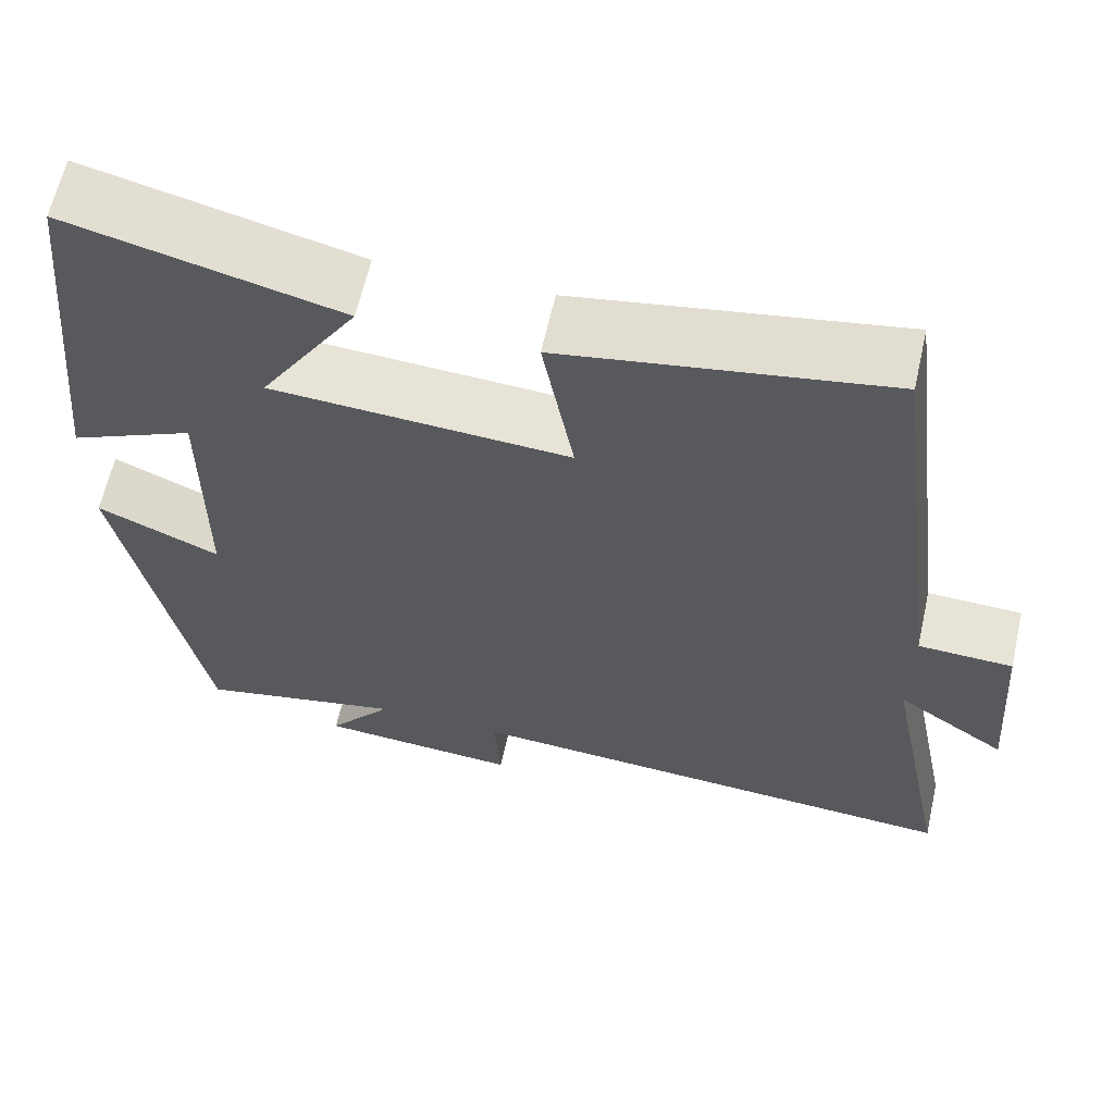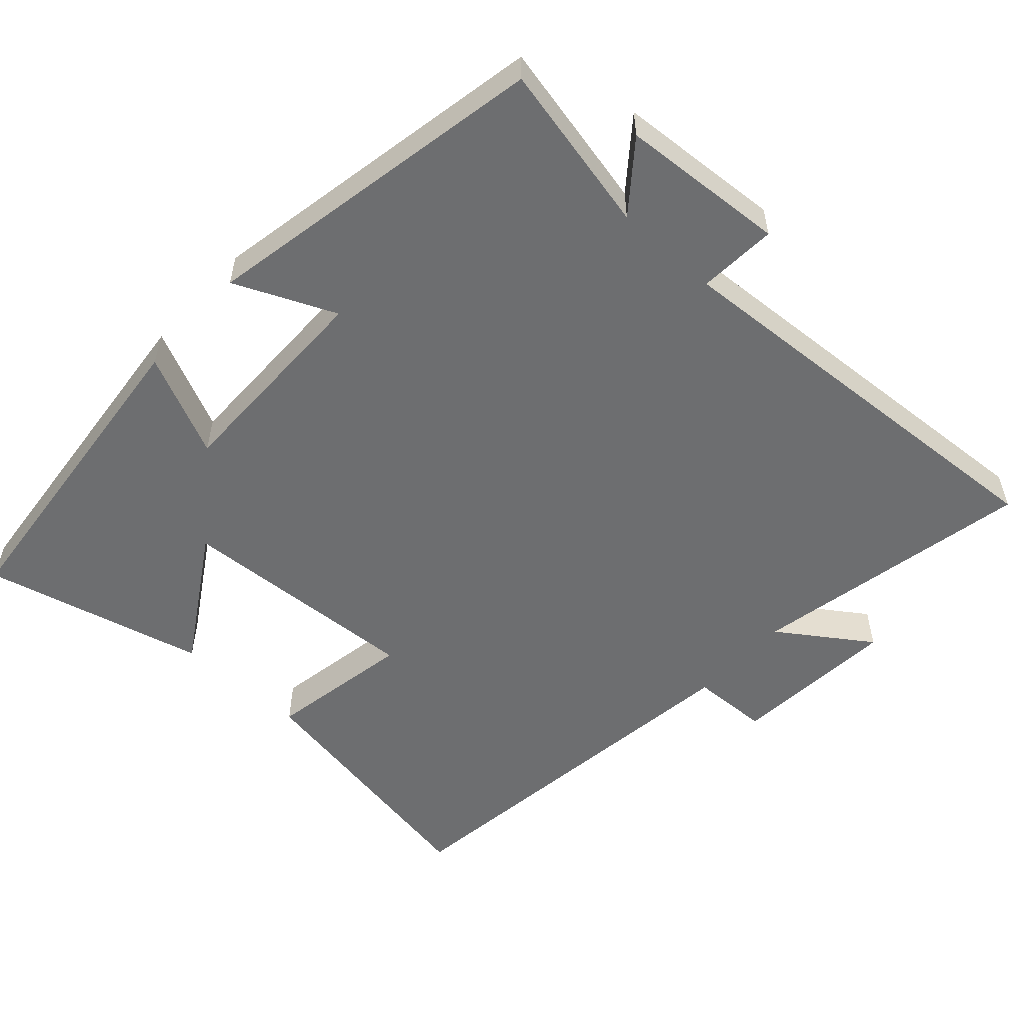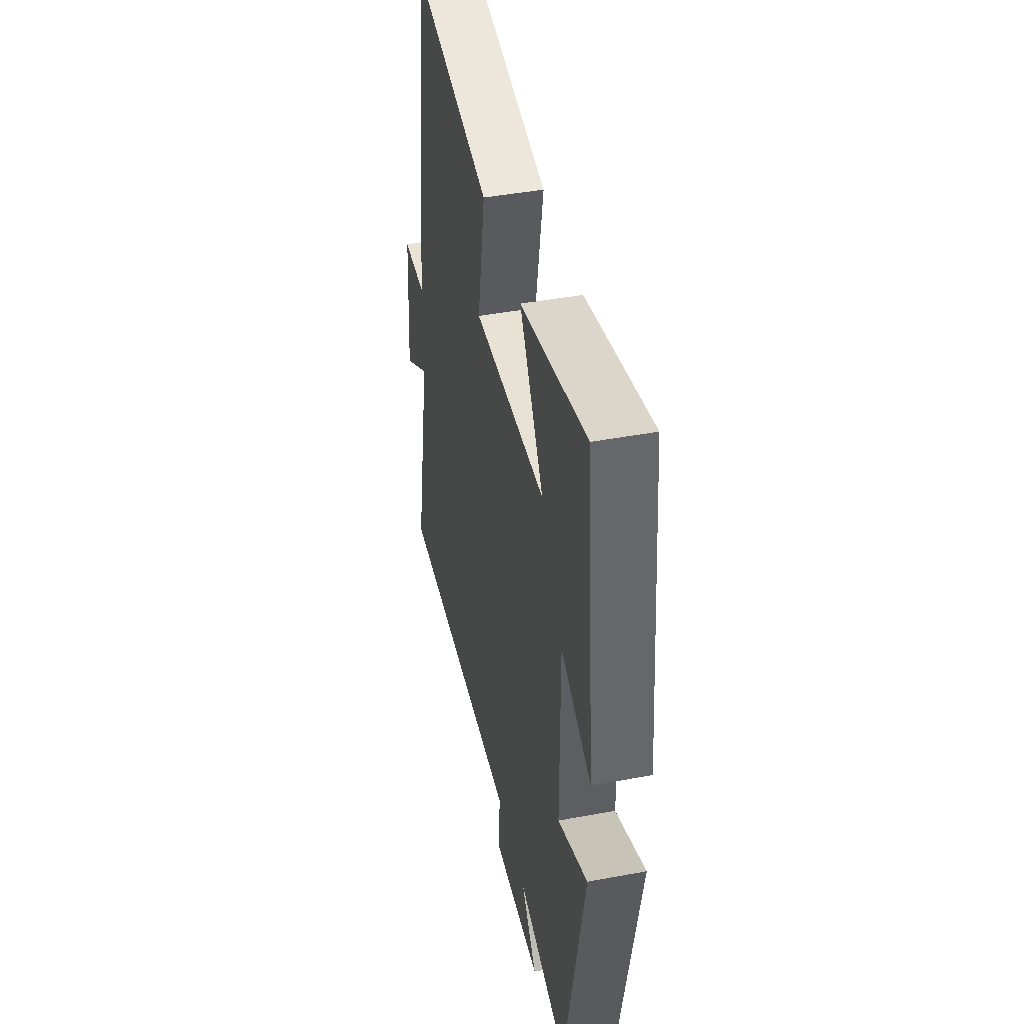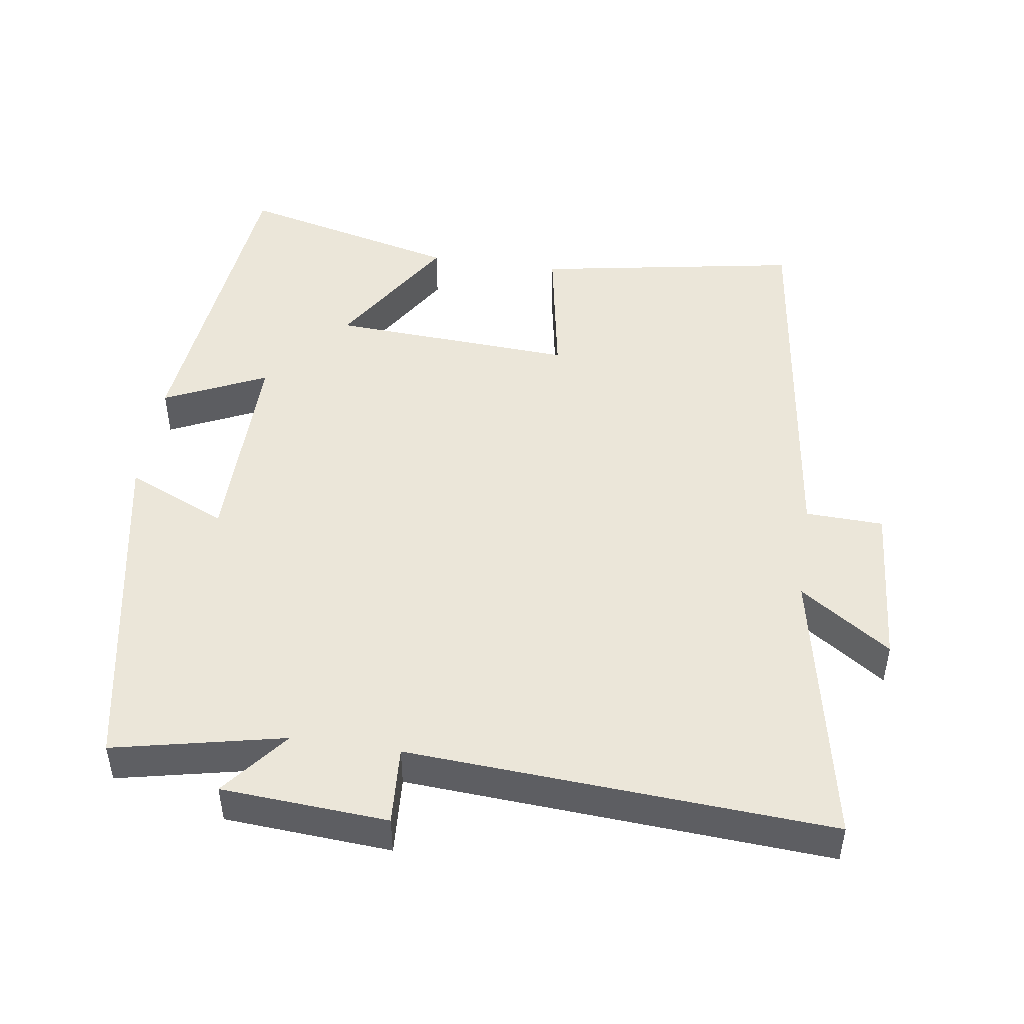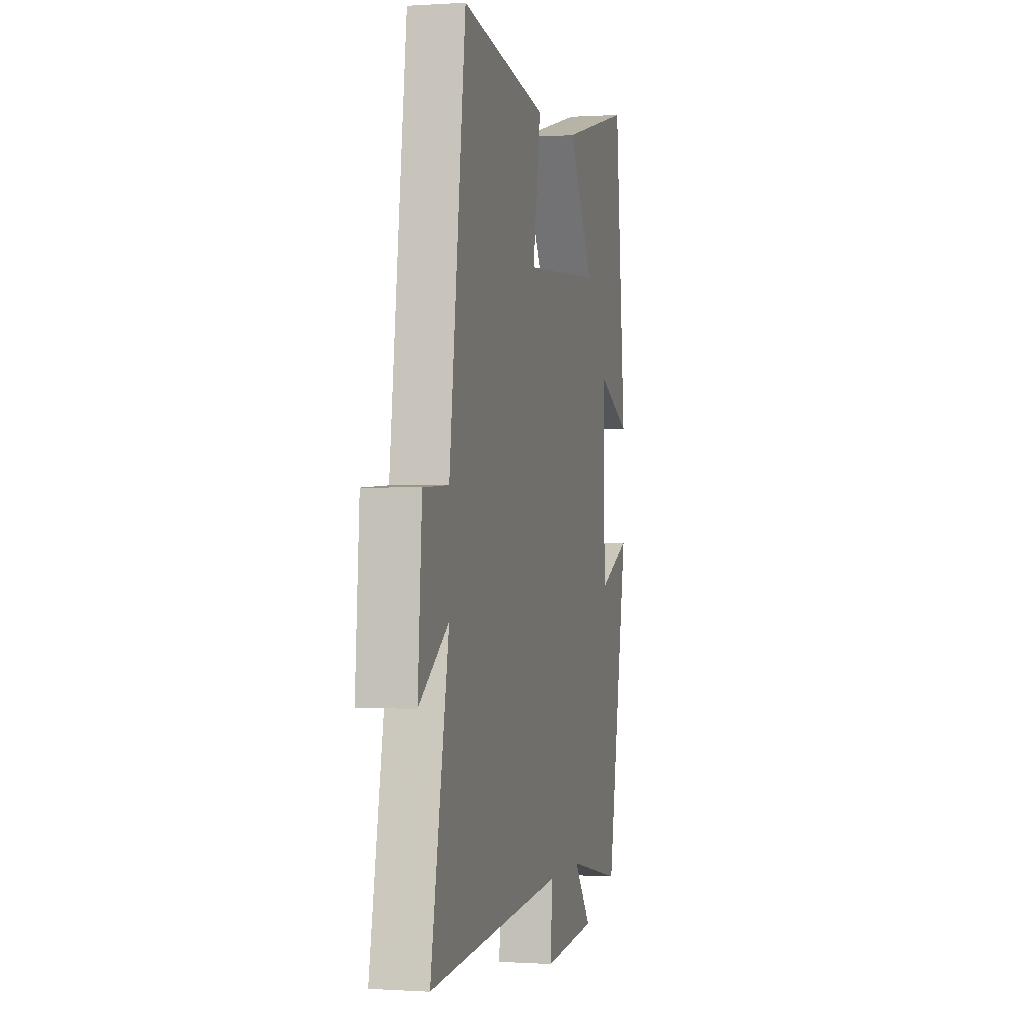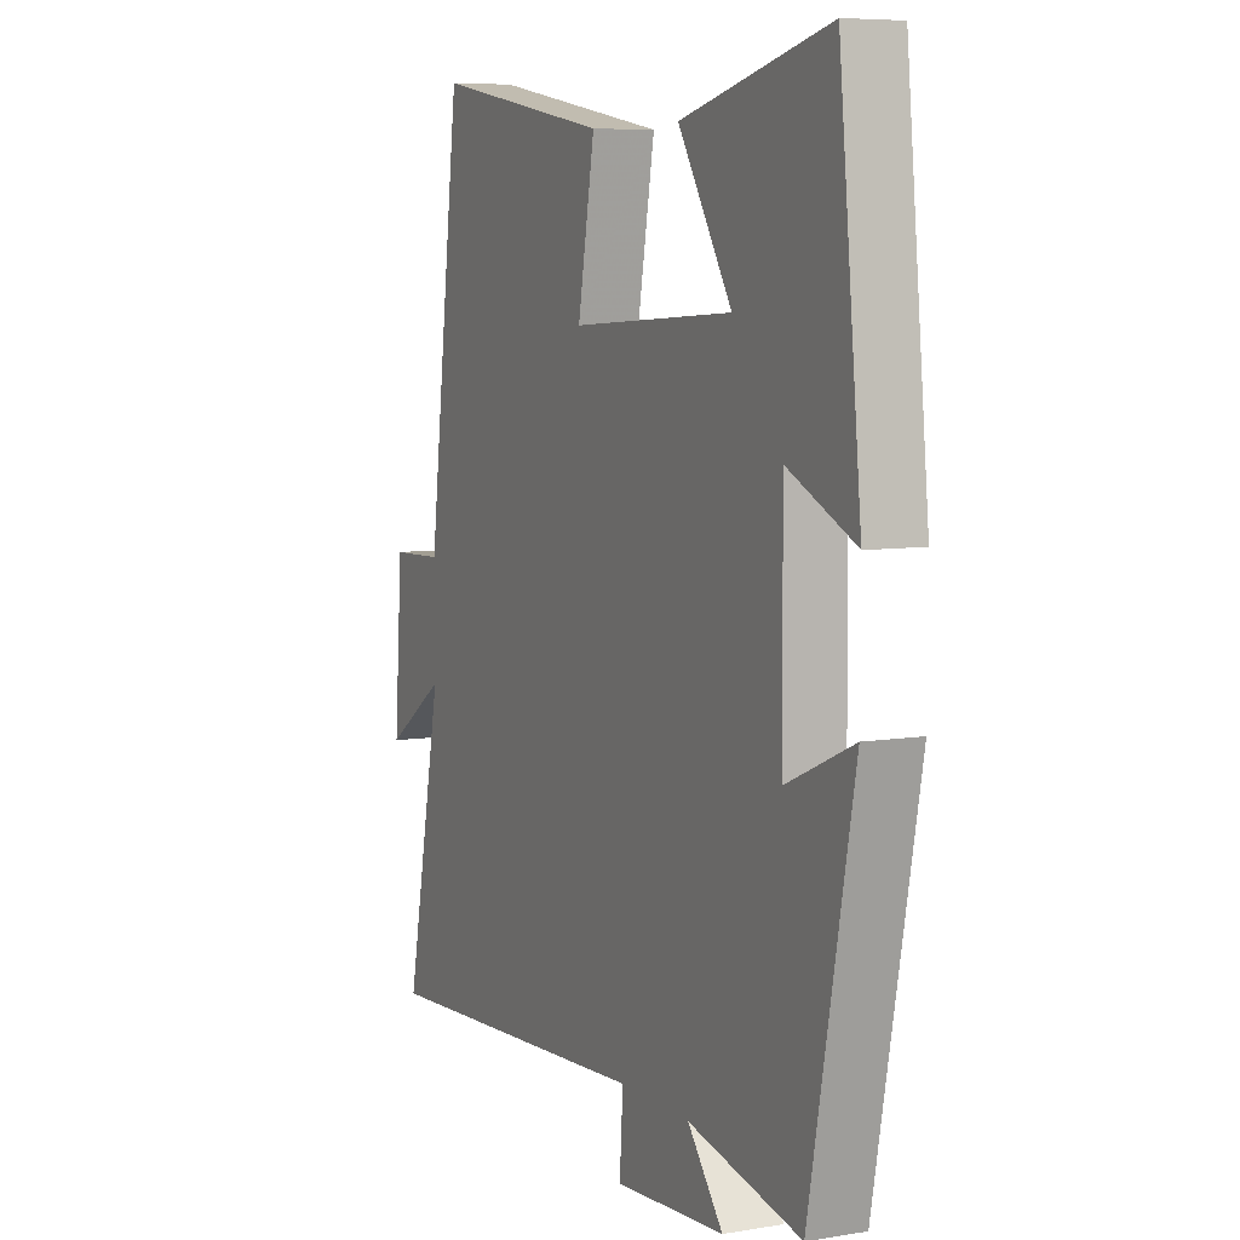
<metadata>
{"format":"obj","ext":"obj","renderer":"f3d","projection":"perspective","resolution":1024,"background":"white","views":[{"elev":62.9,"azim":-167.3,"up":"+Z"},{"elev":-54.3,"azim":137.7,"up":"+Y"},{"elev":44.3,"azim":77.7,"up":"+Z"},{"elev":47.5,"azim":-171.6,"up":"+Y"},{"elev":-0.2,"azim":-76.2,"up":"+Z"},{"elev":7.1,"azim":64.2,"up":"+Z"}]}
</metadata>
<code>
v 0.452 0.07 0.578
v 0.5 0.07 0.111
v 0.356 0.07 0.178
v 0.358 0.07 -0.124
v 0.5 0.07 -0.061
v 0.407 0.07 -0.552
v 0.167 0.07 -0.5
v 0.242 0.07 -0.595
v 0.008 0.07 -0.611
v 0.015 0.07 -0.5
v -0.579 0.07 -0.538
v -0.5 0.07 -0.14
v -0.628 0.07 -0.228
v -0.61 0.07 0.008
v -0.5 0.07 0.012
v -0.429 0.07 0.565
v -0.055 0.07 0.5
v -0.091 0.07 0.296
v 0.253 0.07 0.316
v 0.139 0.07 0.5
v 0.452 0 0.578
v 0.5 0 0.111
v 0.356 0 0.178
v 0.358 0 -0.124
v 0.5 0 -0.061
v 0.407 0 -0.552
v 0.167 0 -0.5
v 0.242 0 -0.595
v 0.008 0 -0.611
v 0.015 0 -0.5
v -0.579 0 -0.538
v -0.5 0 -0.14
v -0.628 0 -0.228
v -0.61 0 0.008
v -0.5 0 0.012
v -0.429 0 0.565
v -0.055 0 0.5
v -0.091 0 0.296
v 0.253 0 0.316
v 0.139 0 0.5
f 1 2 3
f 20 1 3
f 19 20 3
f 18 19 3 4
f 15 16 17 18
f 15 18 4
f 12 13 14 15
f 12 15 4
f 10 11 12 4
f 7 8 9 10
f 7 10 4 5
f 5 6 7
f 23 22 21
f 23 21 40
f 23 40 39
f 24 23 39 38
f 38 37 36 35
f 24 38 35
f 35 34 33 32
f 24 35 32
f 24 32 31 30
f 30 29 28 27
f 25 24 30 27
f 27 26 25
f 1 21 22 2
f 2 22 23 3
f 3 23 24 4
f 4 24 25 5
f 5 25 26 6
f 6 26 27 7
f 7 27 28 8
f 8 28 29 9
f 9 29 30 10
f 10 30 31 11
f 11 31 32 12
f 12 32 33 13
f 13 33 34 14
f 14 34 35 15
f 15 35 36 16
f 16 36 37 17
f 17 37 38 18
f 18 38 39 19
f 19 39 40 20
f 20 40 21 1

</code>
